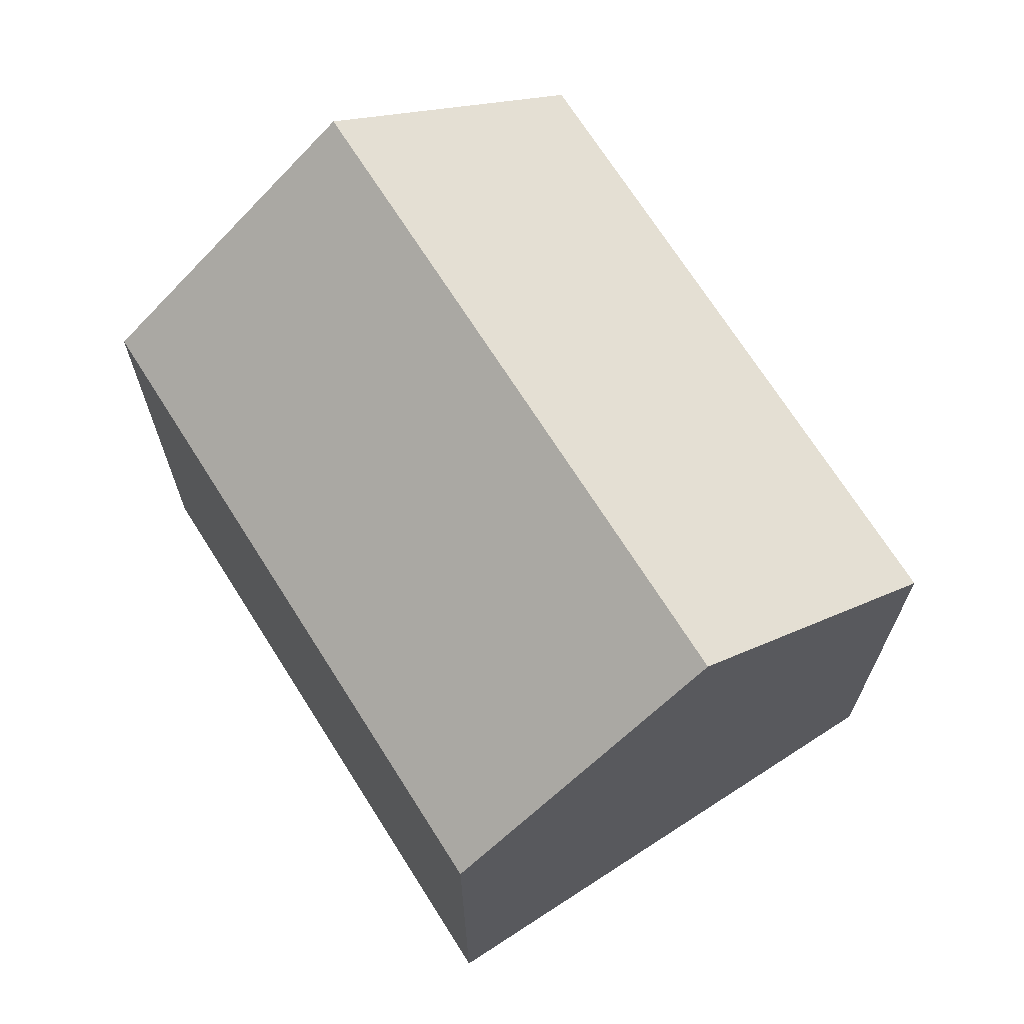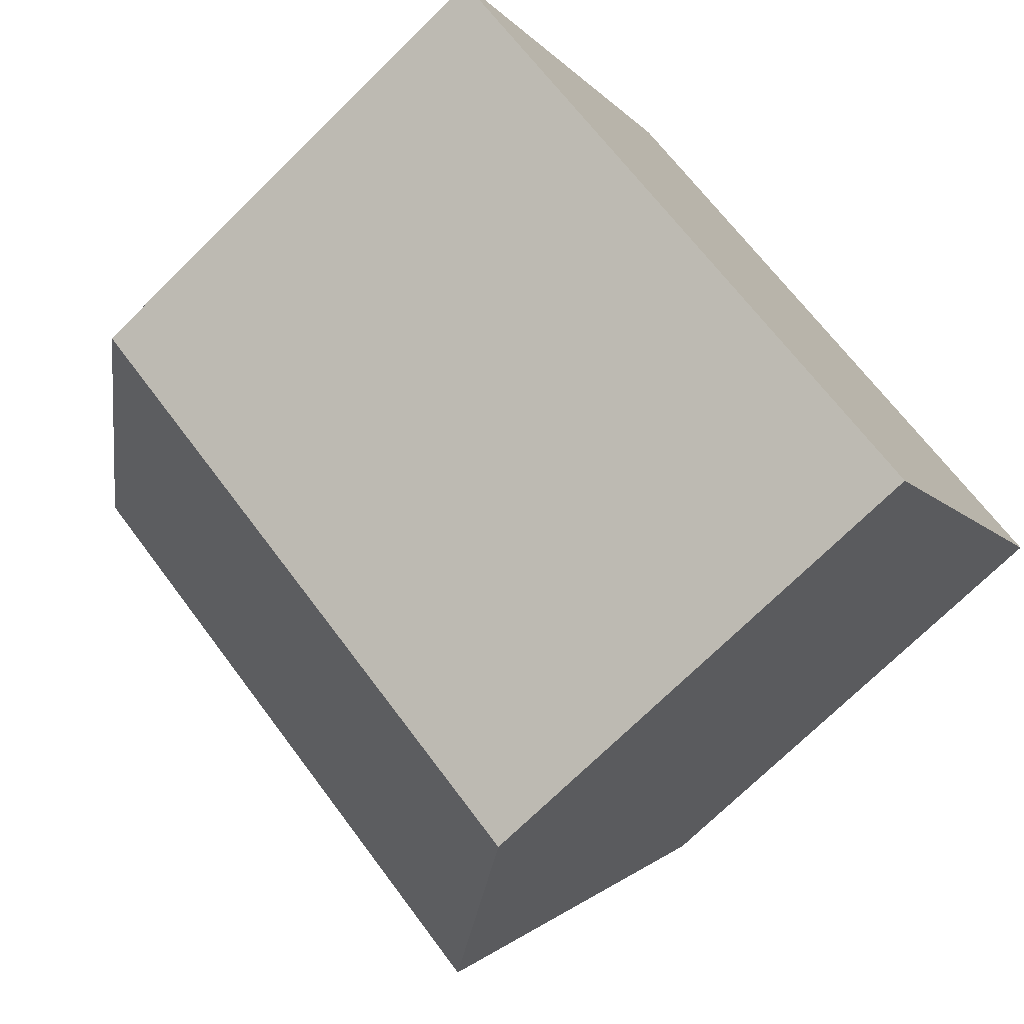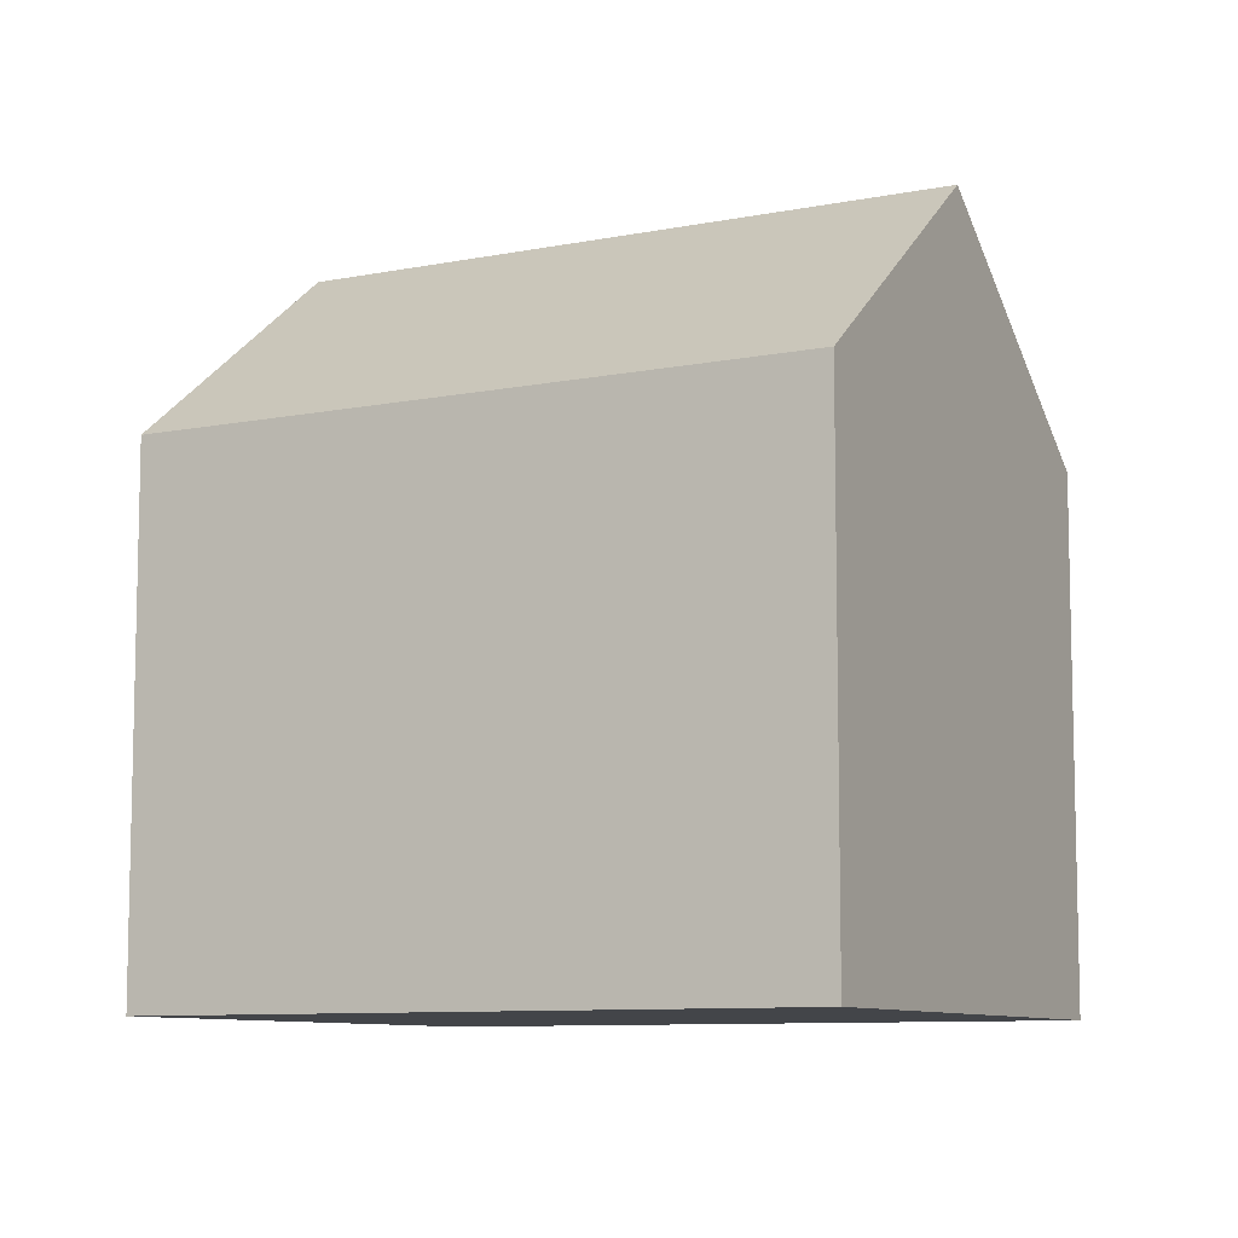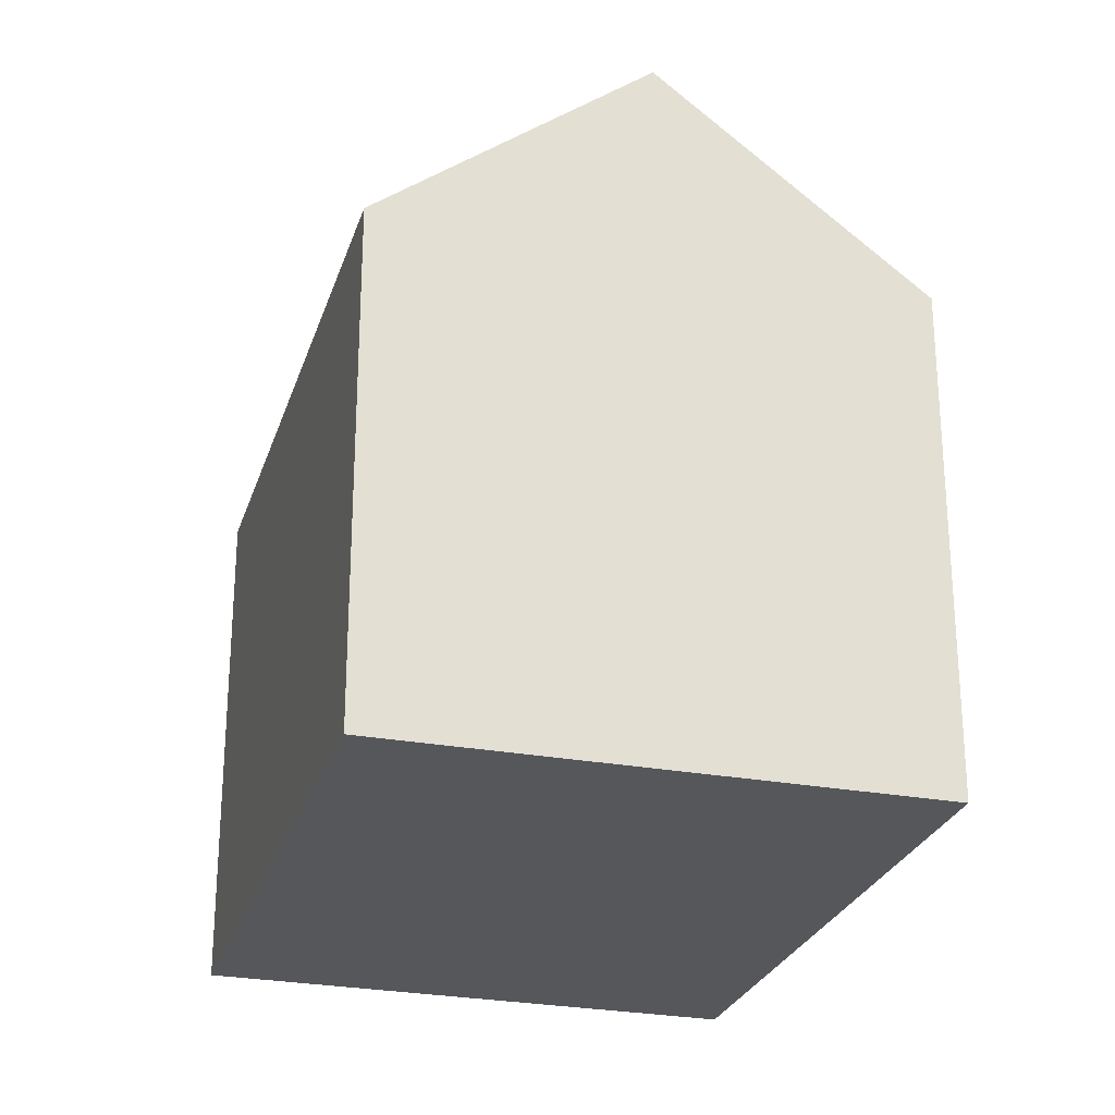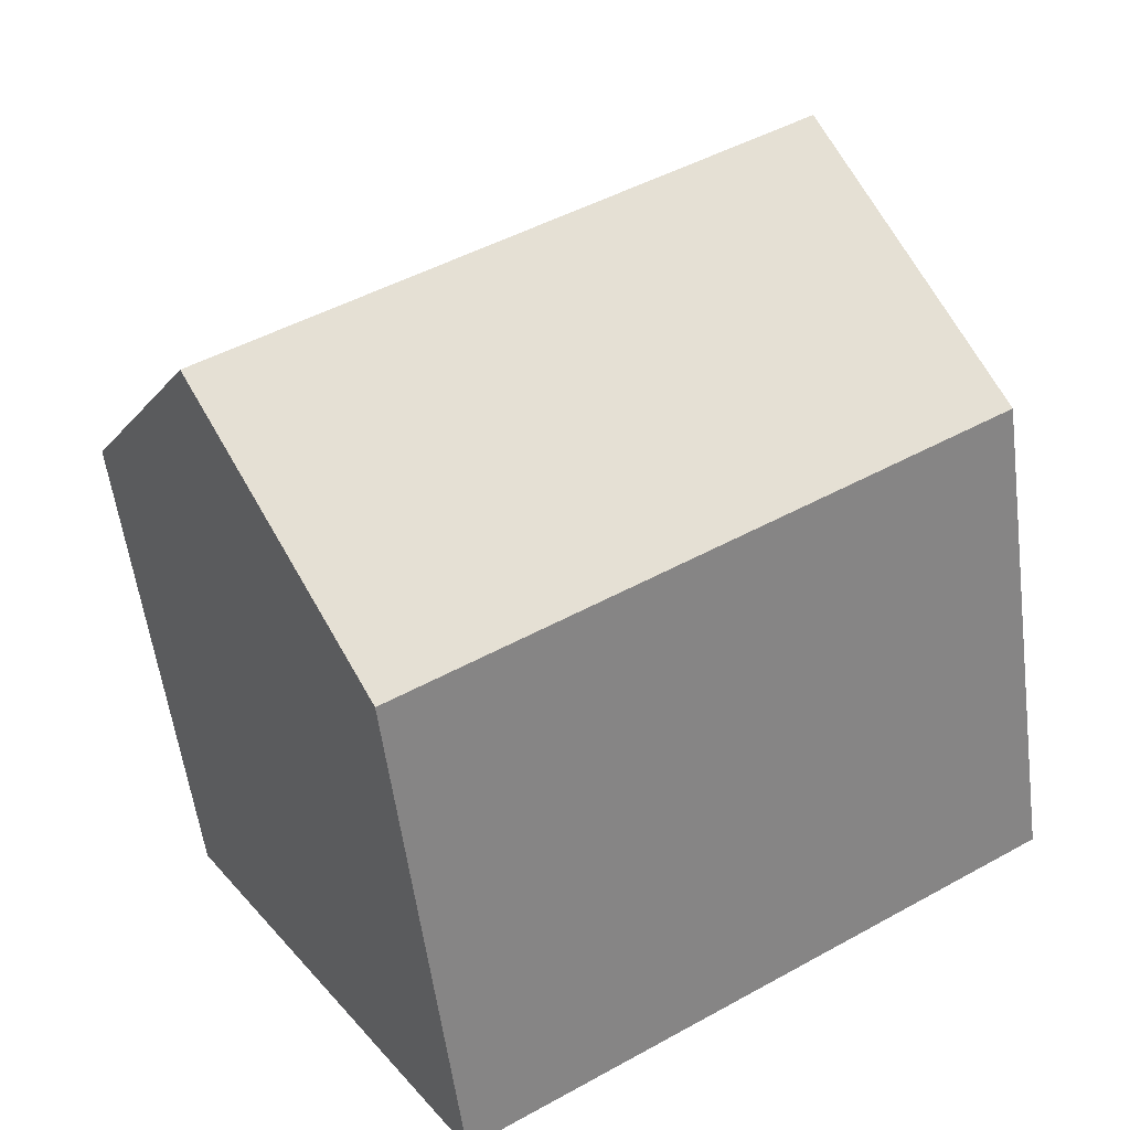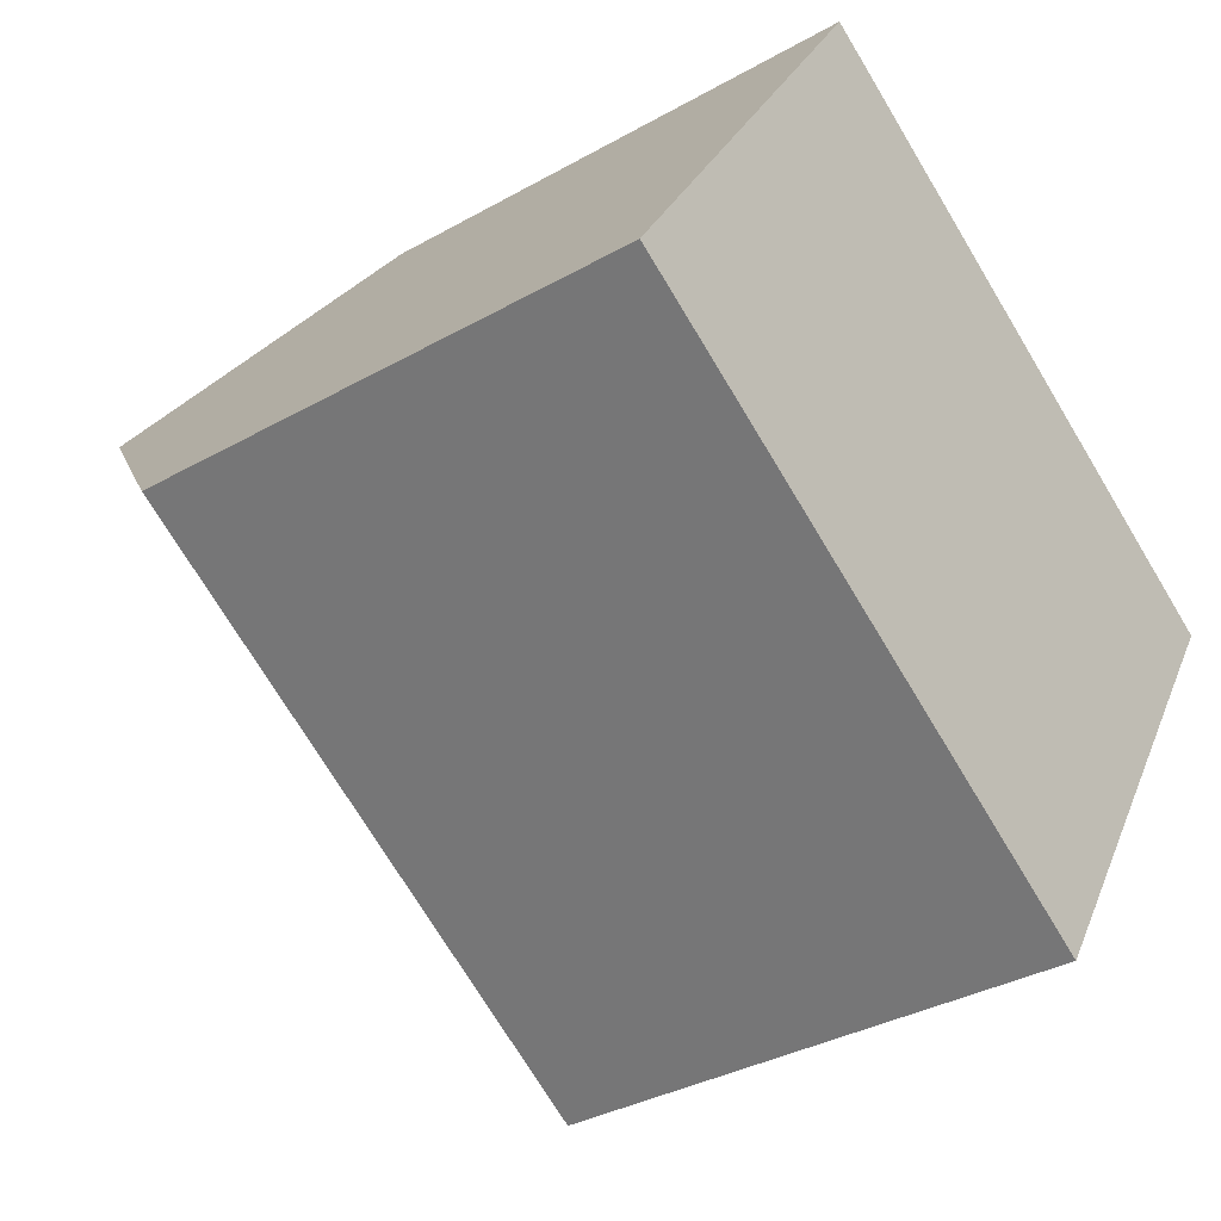
<metadata>
{"format":"obj","ext":"obj","renderer":"f3d","projection":"perspective","resolution":1024,"background":"white","views":[{"elev":69.9,"azim":-90.2,"up":"+Y"},{"elev":-73.2,"azim":-45.6,"up":"+Z"},{"elev":-8.9,"azim":-119.5,"up":"+Y"},{"elev":-26.4,"azim":106.1,"up":"+Y"},{"elev":-56.2,"azim":-172.6,"up":"+Z"},{"elev":-34.2,"azim":-52.5,"up":"+Z"}]}
</metadata>
<code>
v  3.004 14.46 4.654
v  4.458 10.3 -2.798
v  0 10.3 6.308e-16
v  14.45 14.46 -2.526
v  7.133 10.3 -4.477
v  11.48 10.3 -7.204
v  6 10.31 9.296
v  17.42 10.28 2.171
v  11.48 4.411e-16 -7.204
v  7.133 2.741e-16 -4.477
v  4.458 1.713e-16 -2.798
v  0 0 0
v  6 -5.692e-16 9.296
v  3.004 -2.85e-16 4.654
v  17.42 -1.329e-16 2.171
v  14.45 1.547e-16 -2.526
g defaultobject
f 1 2 3
f 2 1 4
f 2 4 5
f 5 4 6
f 7 4 1
f 4 7 8
f 9 5 6
f 5 9 2
f 2 9 3
f 3 9 10
f 3 10 11
f 3 11 12
f 3 7 1
f 7 3 12
f 7 12 13
f 13 12 14
f 13 8 7
f 8 13 15
f 8 6 4
f 6 8 9
f 9 8 16
f 16 8 15
f 11 14 12
f 14 11 13
f 13 11 10
f 13 10 15
f 15 10 9
f 15 9 16

</code>
